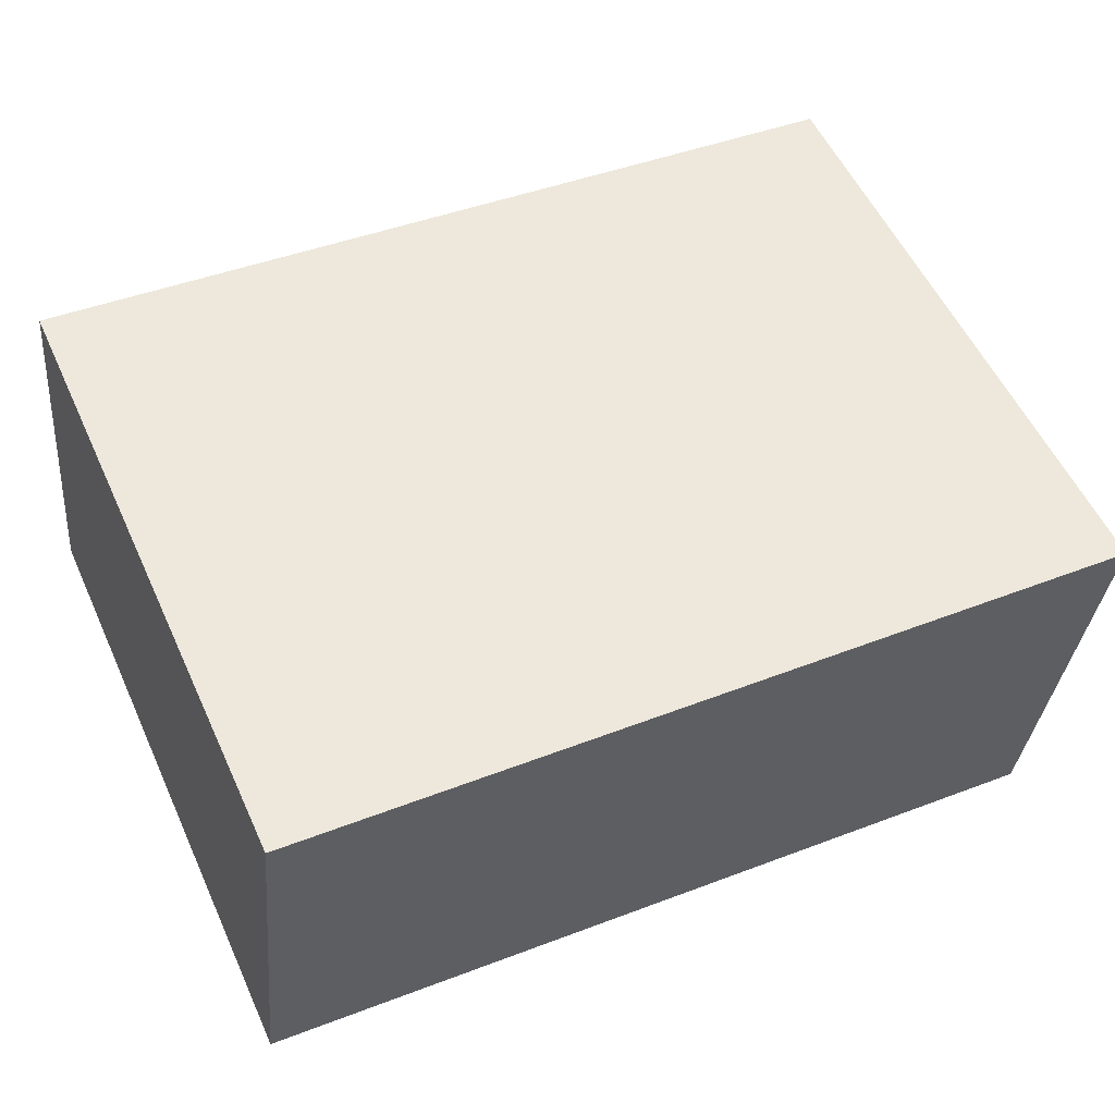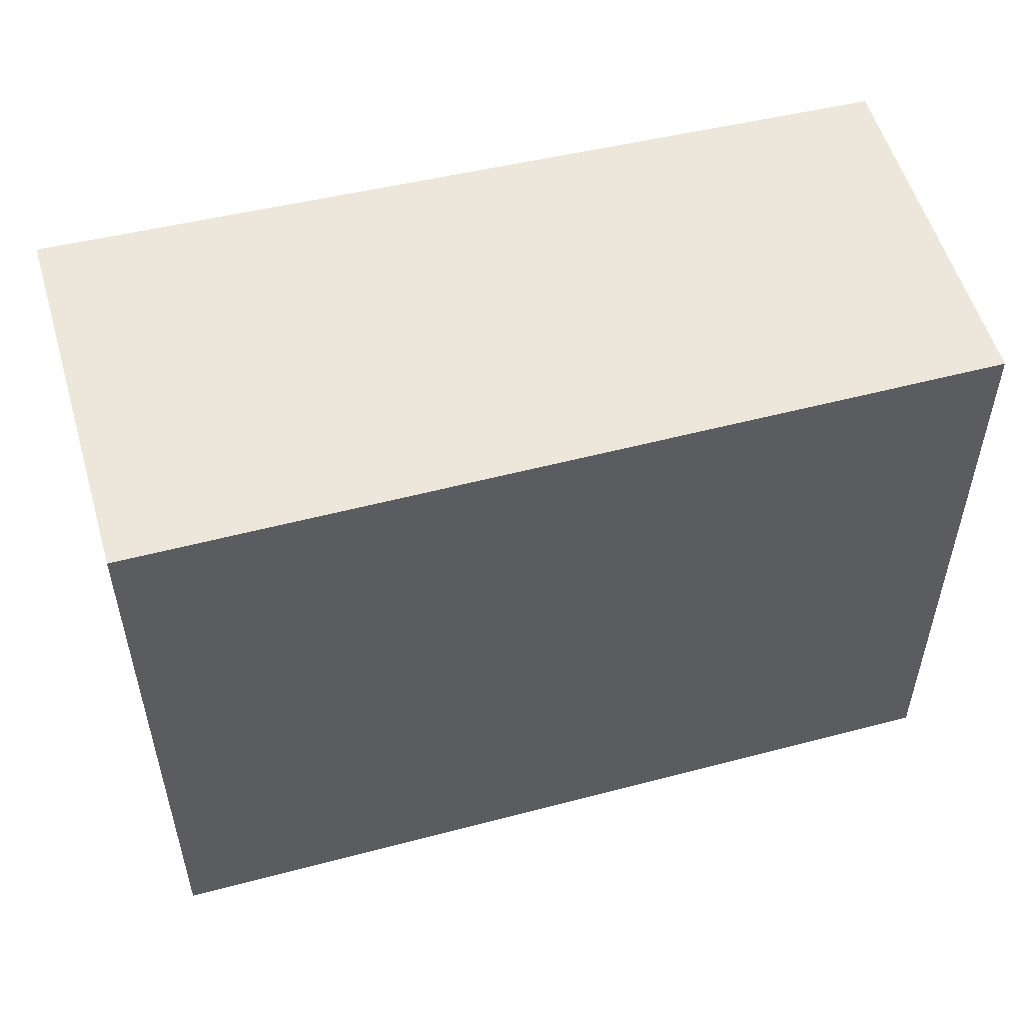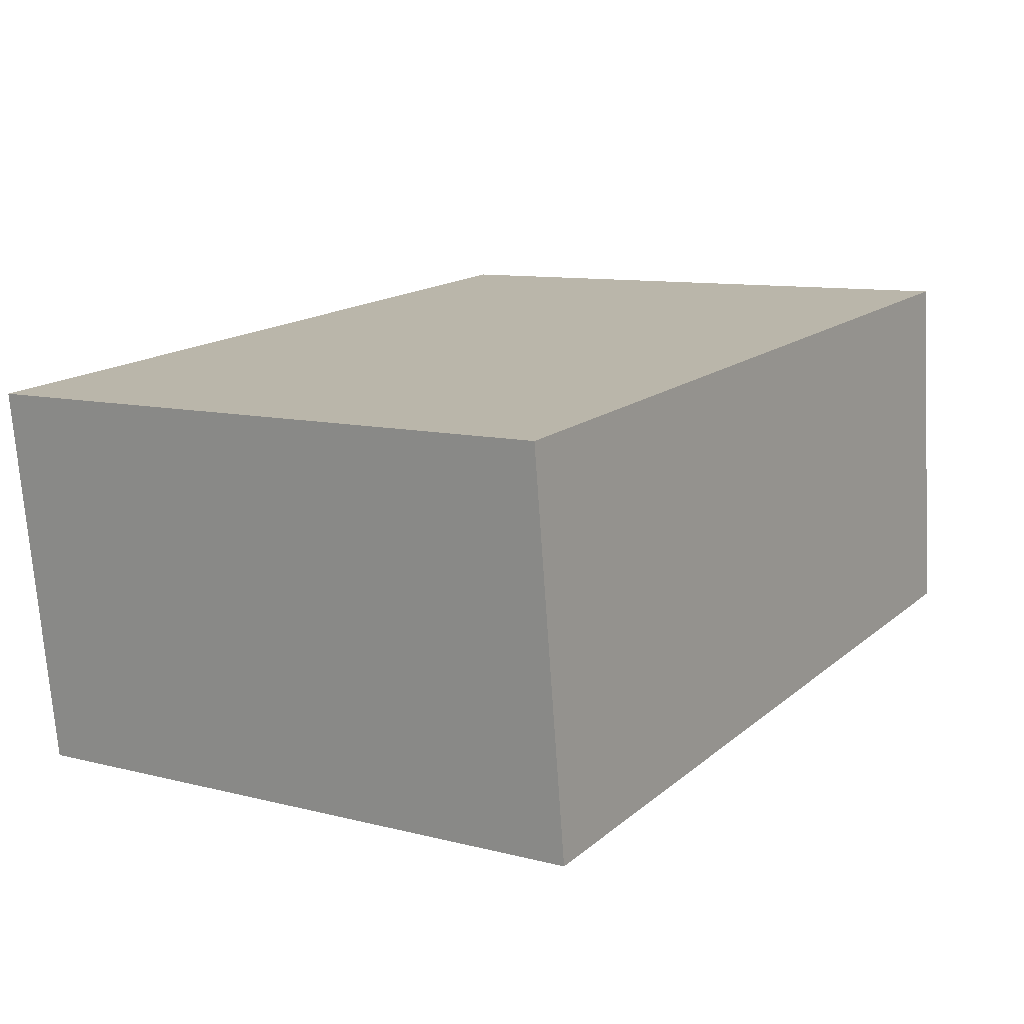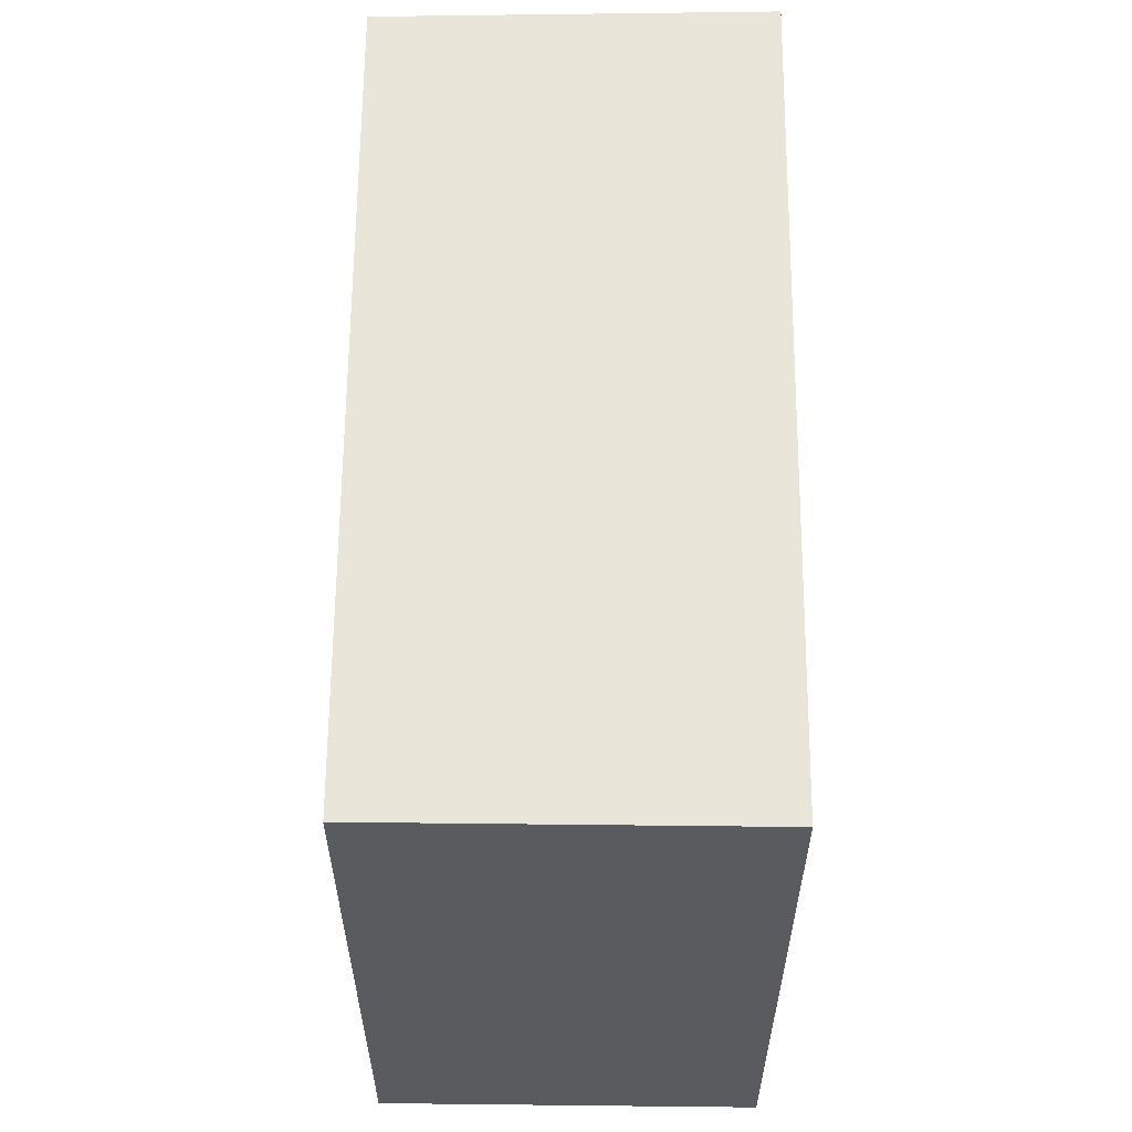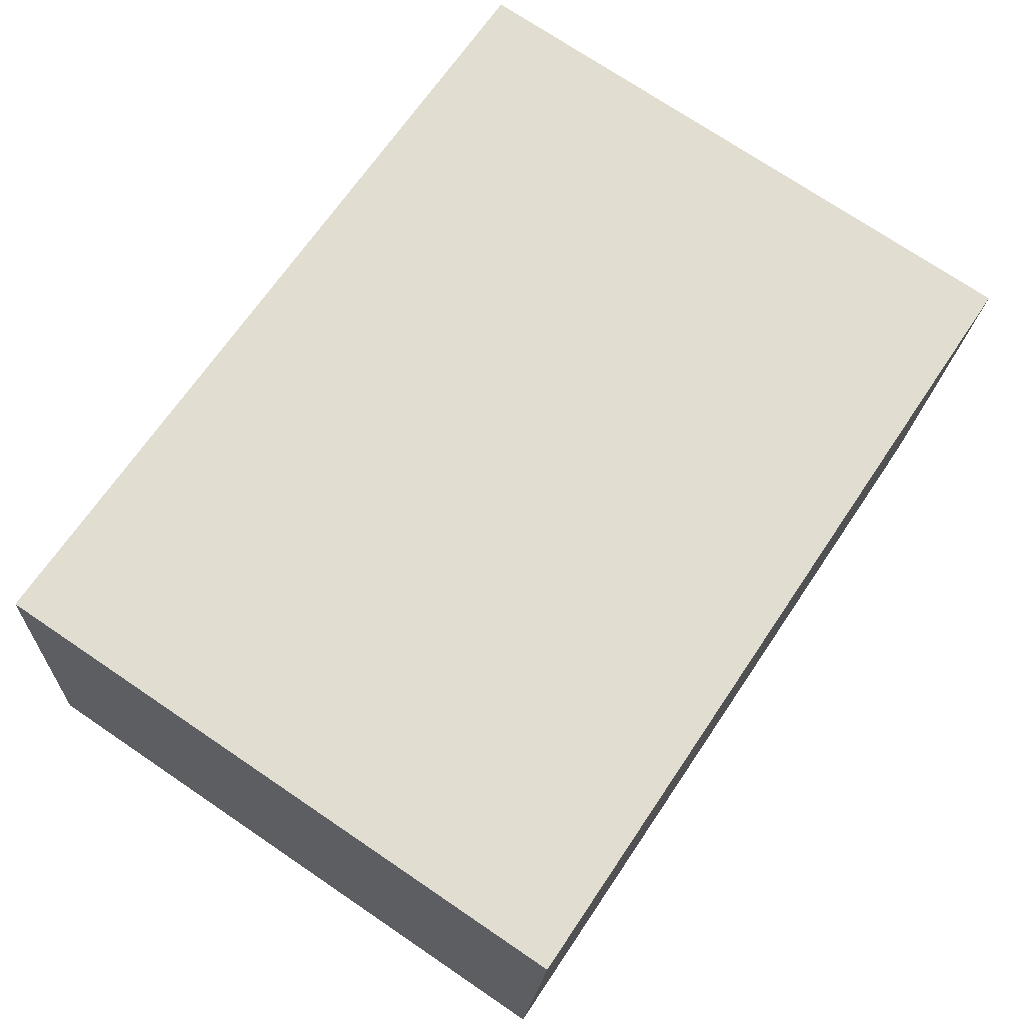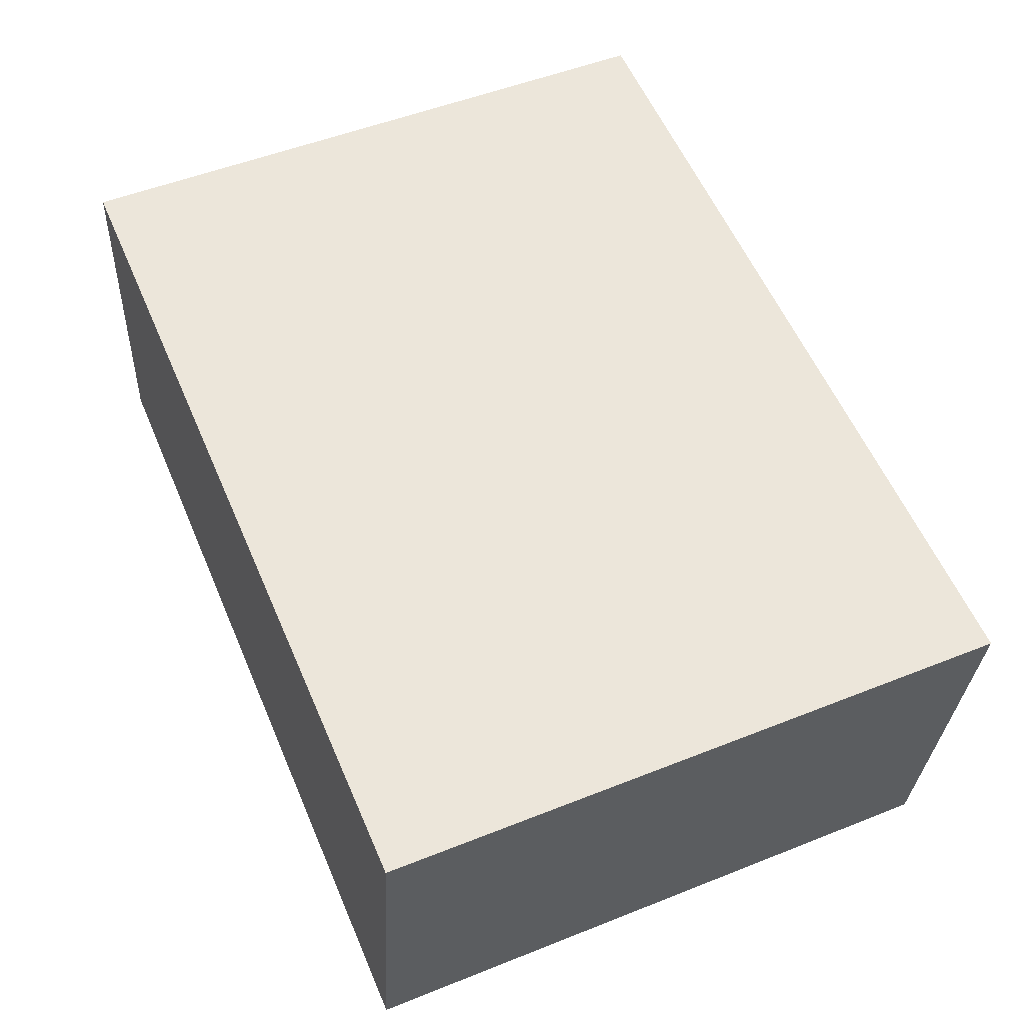
<metadata>
{"format":"obj","ext":"obj","renderer":"f3d","projection":"perspective","resolution":1024,"background":"white","views":[{"elev":55.6,"azim":-24.5,"up":"+Z"},{"elev":53.0,"azim":170.9,"up":"+Y"},{"elev":9.9,"azim":123.3,"up":"+Z"},{"elev":57.9,"azim":-83.6,"up":"+Y"},{"elev":73.9,"azim":-56.0,"up":"+Z"},{"elev":51.9,"azim":66.7,"up":"+Z"}]}
</metadata>
<code>
v  0.196 3.315 1.947
v  4.419 3.315 -0.518
v  0 3.315 2.03e-16
v  4.685 3.315 1.534
v  0 0 0
v  0.196 -1.192e-16 1.947
v  4.685 -9.393e-17 1.534
v  4.419 3.172e-17 -0.518
g defaultobject
f 1 2 3
f 2 1 4
f 5 1 3
f 1 5 6
f 6 4 1
f 4 6 7
f 7 2 4
f 2 7 8
f 8 3 2
f 3 8 5
f 5 7 6
f 7 5 8

</code>
